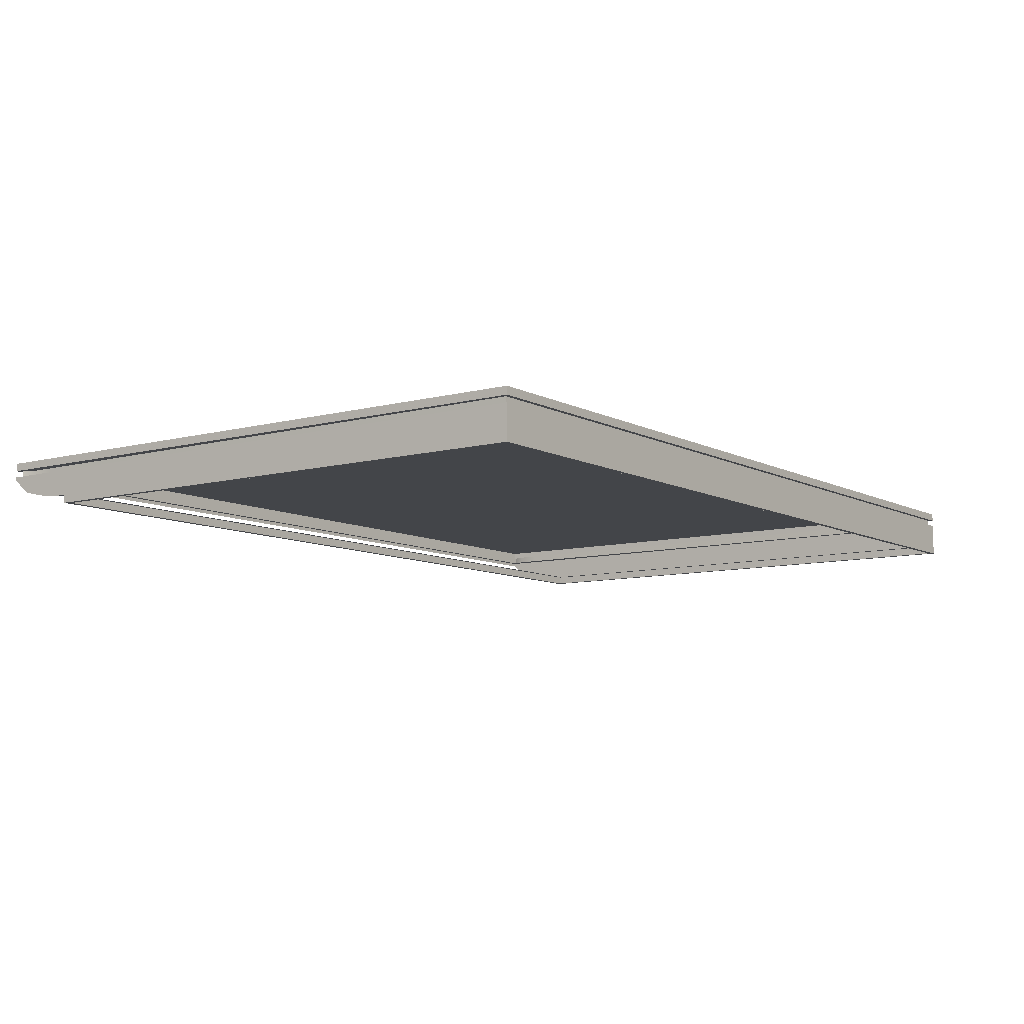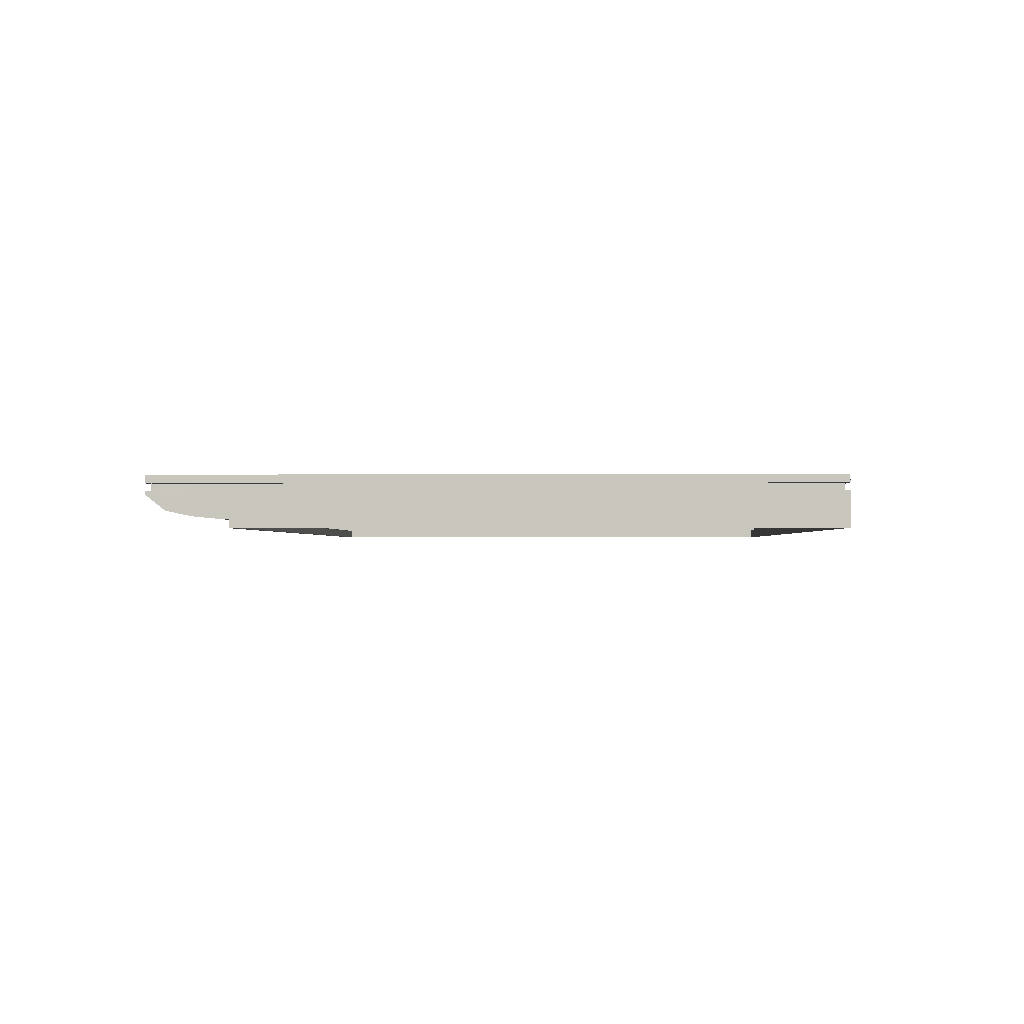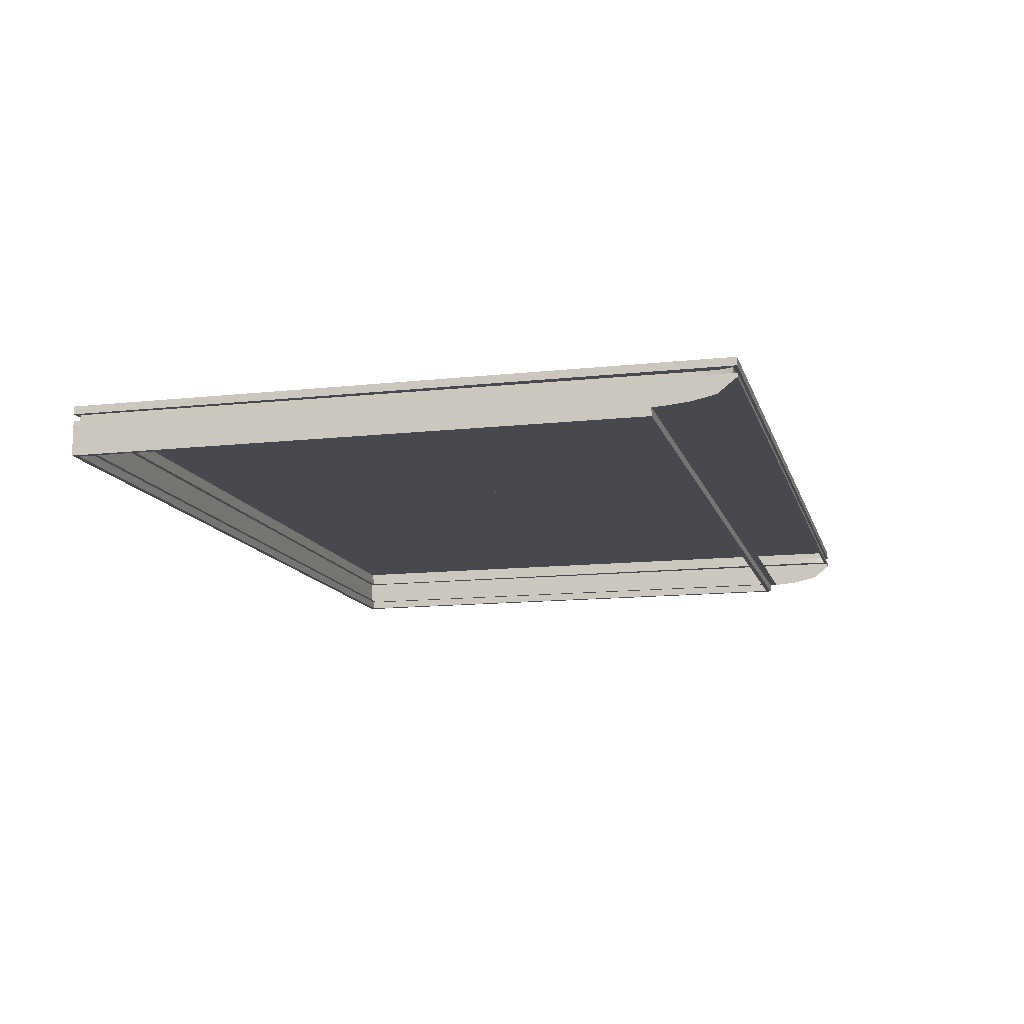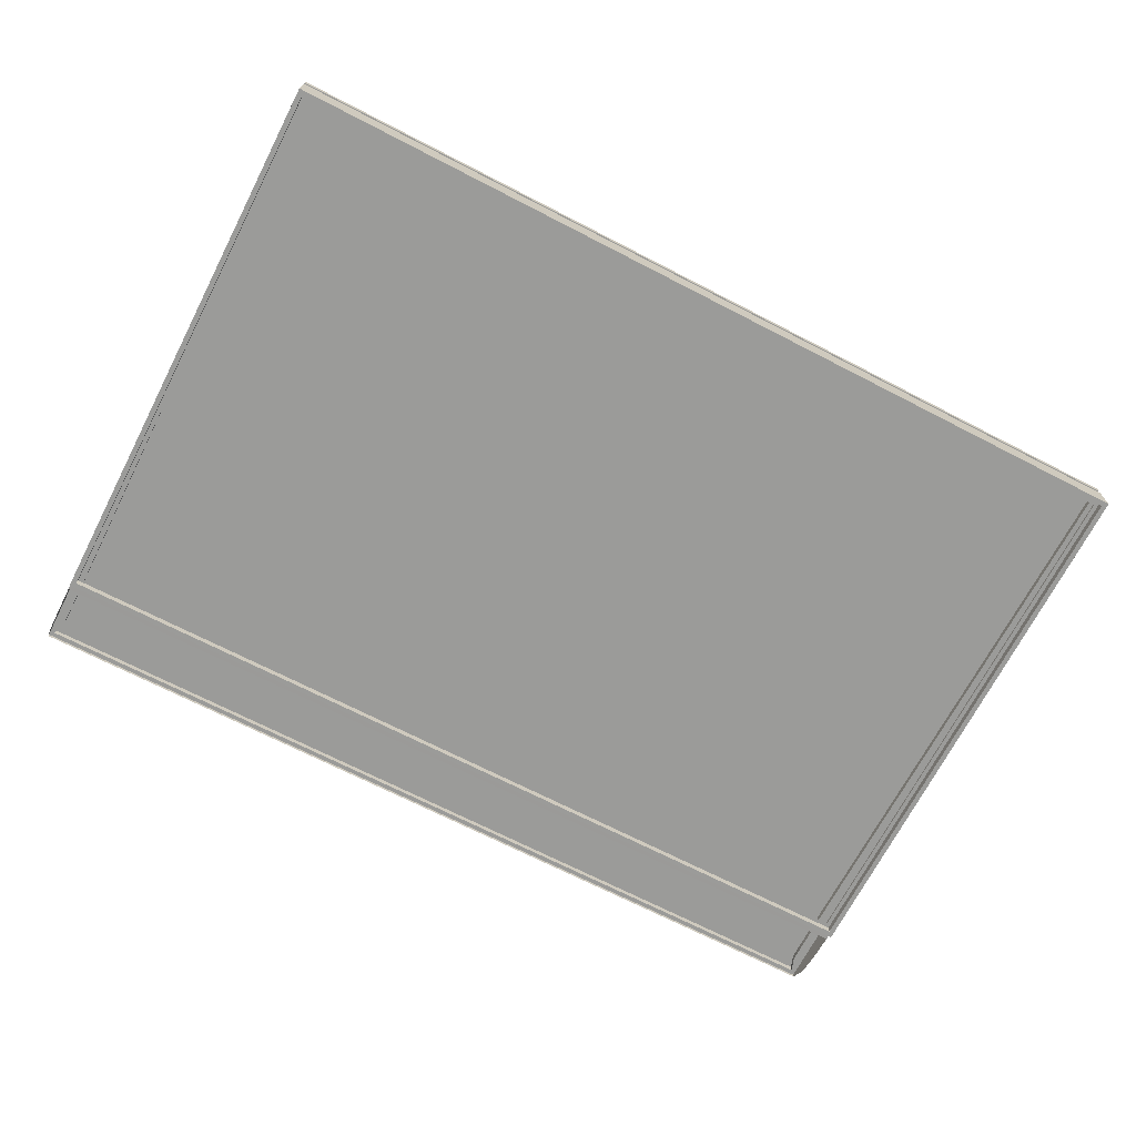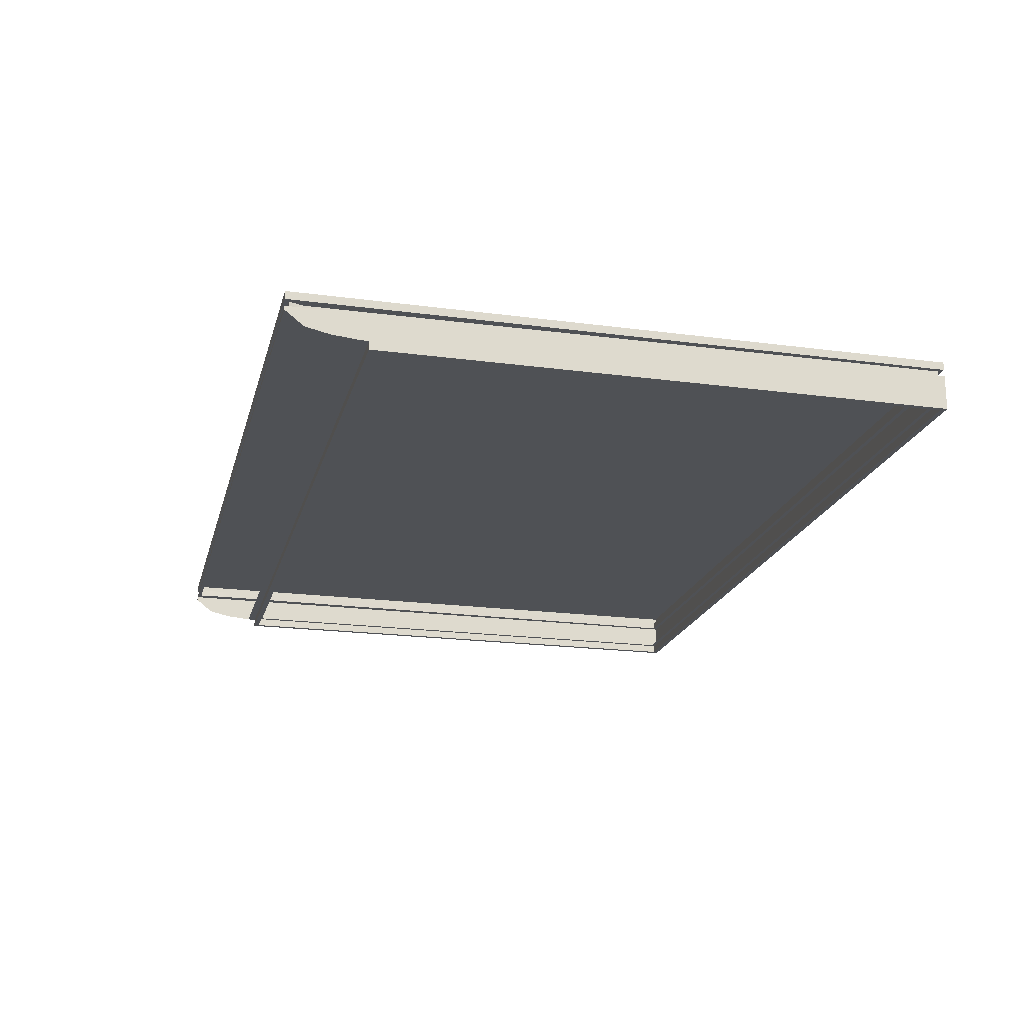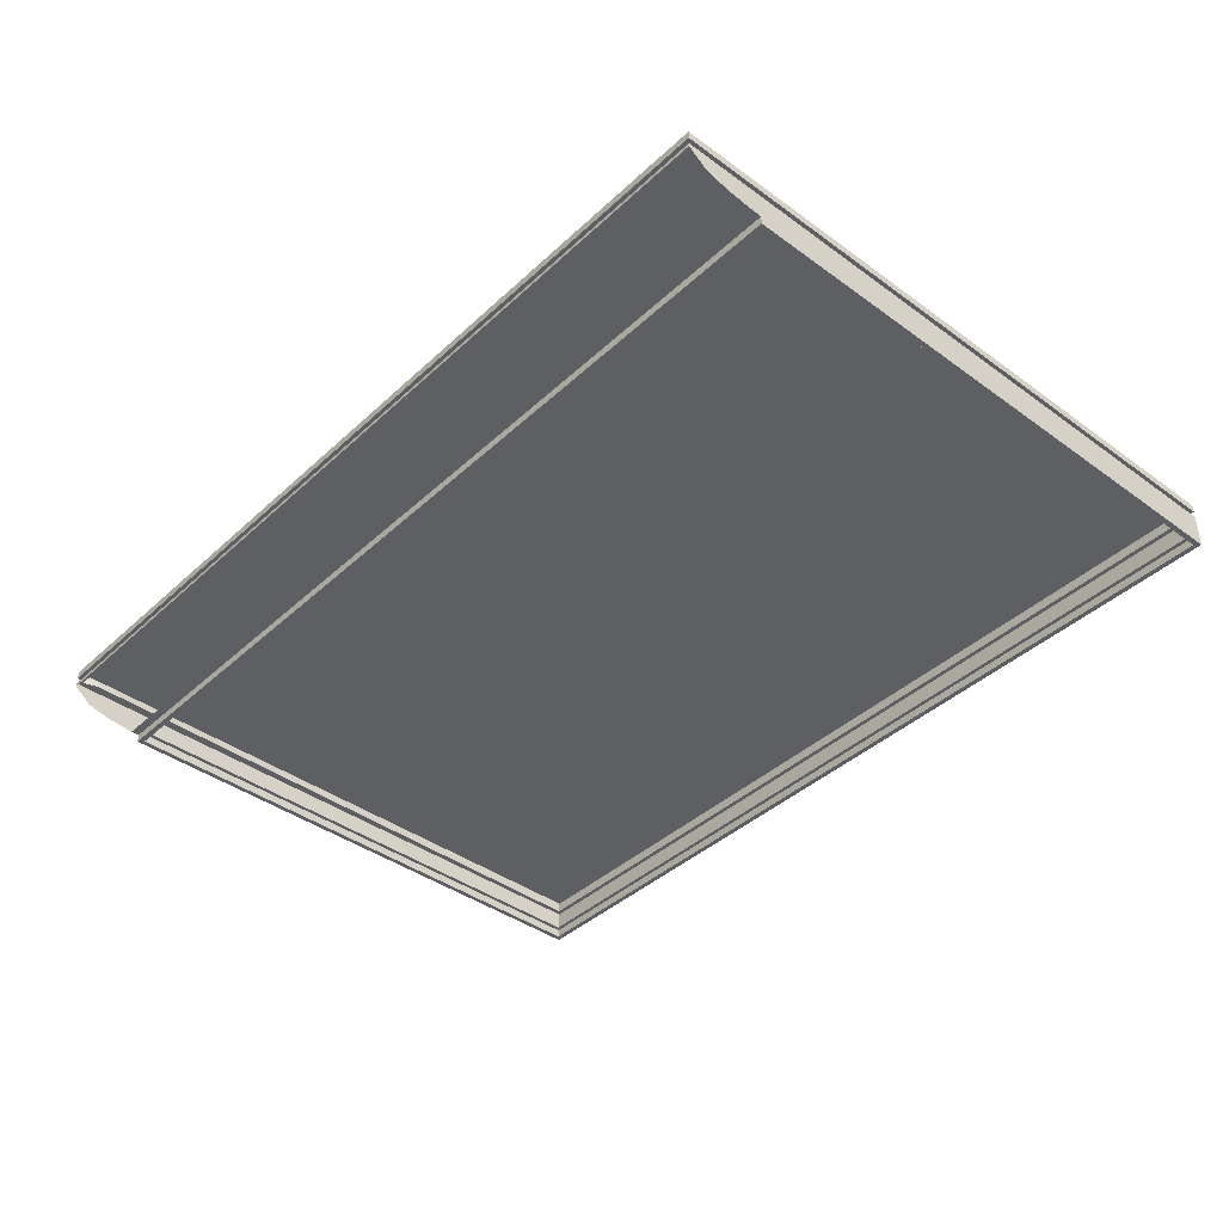
<metadata>
{"format":"obj","ext":"obj","renderer":"f3d","projection":"perspective","resolution":1024,"background":"white","views":[{"elev":-8.8,"azim":-54.1,"up":"+Y"},{"elev":-1.3,"azim":-88.1,"up":"+Y"},{"elev":-12.7,"azim":104.4,"up":"+Y"},{"elev":-69.6,"azim":-27.3,"up":"+Y"},{"elev":-19.9,"azim":-103.9,"up":"+Y"},{"elev":-40.5,"azim":-131.7,"up":"+Y"}]}
</metadata>
<code>
o MeshTelevision_27_0_GeomSubset_0
v -0.001248 0.04392 0.0283
v 0.001248 0.04392 0.0283
v -0.001248 0.04642 0.0283
v 0.001248 0.04642 0.0283
v -0.001248 0.04392 0.0283
v 0.001248 0.04392 0.0283
v -0.001248 0.04642 0.0283
v 0.001248 0.04642 0.0283
v -0.001248 0.04392 0.0283
v 0.001248 0.04392 0.0283
v -0.001248 0.04642 0.0283
v 0.001248 0.04642 0.0283
v -0.001248 0.04392 0.0283
v 0.001248 0.04392 0.0283
v -0.001248 0.04642 0.0283
v 0.001248 0.04642 0.0283
v -0.001248 0.04392 0.0283
v 0.001248 0.04392 0.0283
v -0.001248 0.04642 0.0283
v 0.001248 0.04642 0.0283
v -0.8389 0.04517 0.589
v 0.8389 0.04517 -0.4615
v -0.8389 -0.03039 0.589
v 0.8389 -0.03039 0.589
v 0.8389 0.04517 0.589
v -0.8389 0.04517 -0.4615
v 0.8389 -0.03039 -0.4615
v -0.8389 -0.03039 -0.4615
v 0.8389 0.04517 -0.4768
v -0.8389 0.04517 -0.4768
v 0.8389 -0.03033 -0.4768
v -0.8389 -0.03033 -0.4768
v 0.8389 0.04517 -0.5709
v -0.8389 0.04517 -0.5709
v 0.8389 -0.01598 -0.5709
v -0.8389 -0.01598 -0.5709
v 0.8389 0.04517 -0.6054
v -0.8389 0.04517 -0.6054
v 0.8389 0.01118 -0.6054
v -0.8389 0.01118 -0.6054
v 0.8389 -0.02563 -0.5264
v 0.8389 0.04517 -0.5264
v -0.8389 0.04517 -0.5264
v -0.8389 -0.02563 -0.5264
v -0.8293 -0.03039 0.5794
v -0.8293 -0.03039 -0.4519
v 0.8293 -0.03039 -0.4519
v 0.8293 -0.03039 0.5794
v -0.8389 -0.04584 -0.4768
v 0.8389 -0.04584 -0.4768
v -0.8389 -0.04098 -0.5264
v 0.8389 -0.04098 -0.5264
v -0.8389 -0.03026 -0.5709
v 0.8389 -0.03026 -0.5709
v -0.8389 -0.006733 -0.6054
v 0.8389 -0.006733 -0.6054
v -0.8389 -0.046 0.589
v -0.8389 -0.046 -0.4615
v -0.8293 -0.046 -0.4519
v -0.8293 -0.046 0.5794
v 0.8389 -0.046 -0.4615
v 0.8293 -0.046 -0.4519
v 0.8389 -0.046 0.589
v 0.8293 -0.046 0.5794
v -0.8215 -0.03039 0.5721
v -0.8215 -0.03039 -0.4447
v 0.8215 -0.03039 -0.4447
v 0.8215 -0.03039 0.5721
v -0.8215 -0.046 0.5721
v -0.8215 -0.046 -0.4447
v 0.8215 -0.046 -0.4447
v 0.8215 -0.046 0.5721
v -0.7566 -0.046 0.446
v -0.7566 -0.046 -0.3115
v 0.7566 -0.046 -0.3115
v 0.7566 -0.046 0.446
v -0.7376 -0.03683 0.4365
v -0.7376 -0.03683 -0.302
v 0.7376 -0.03683 -0.302
v 0.7376 -0.03683 0.4365
v -0.8389 0.03051 0.589
v -0.8389 0.01805 0.589
v -0.8389 0.01805 -0.4615
v -0.8389 0.03051 -0.4615
v -0.8389 0.01805 -0.4768
v -0.8389 0.03051 -0.4768
v -0.8389 0.01805 -0.5264
v -0.8389 0.03051 -0.5264
v -0.8389 0.01805 -0.5709
v -0.8389 0.03051 -0.5709
v -0.8389 0.01805 -0.6054
v -0.8389 0.03051 -0.6054
v 0.8389 0.01805 -0.6054
v 0.8389 0.03051 -0.6054
v 0.8389 0.01805 -0.5709
v 0.8389 0.03051 -0.5709
v 0.8389 0.01805 -0.5264
v 0.8389 0.03051 -0.5264
v 0.8389 0.01805 -0.4768
v 0.8389 0.03051 -0.4768
v 0.8389 0.01805 -0.4615
v 0.8389 0.03051 -0.4615
v 0.8389 0.01805 0.589
v 0.8389 0.03051 0.589
v -0.83 0.03051 0.5807
v -0.83 0.01805 0.5807
v 0.83 0.01805 0.5807
v 0.83 0.03051 0.5807
v -0.8211 0.03051 -0.4615
v -0.8211 0.01805 -0.4615
v -0.8211 0.03051 -0.4768
v -0.8211 0.01805 -0.4768
v -0.8211 0.03051 -0.5264
v -0.8211 0.01805 -0.5264
v -0.8211 0.03051 -0.5709
v -0.8211 0.01805 -0.5709
v -0.83 0.03051 -0.5971
v -0.83 0.01805 -0.5971
v 0.83 0.03051 -0.5971
v 0.83 0.01805 -0.5971
v 0.8211 0.03051 -0.5709
v 0.8211 0.01805 -0.5709
v 0.8211 0.03051 -0.5264
v 0.8211 0.01805 -0.5264
v 0.8211 0.03051 -0.4768
v 0.8211 0.01805 -0.4768
v 0.8211 0.03051 -0.4615
v 0.8211 0.01805 -0.4615
v -1e-06 -0.046 0.589
v 0 -0.03039 0.589
v 0 0.01805 0.589
v 0 0.01805 0.5807
v 0 0.03051 0.5807
v 0 0.03051 0.589
v 0 0.04517 0.589
v 0 0.04517 -0.4615
v 0 0.04517 -0.4768
v 0 0.04517 -0.5264
v 0 0.04517 -0.5709
v 0 0.04517 -0.6054
v 0 0.03051 -0.6054
v 0 0.03051 -0.5971
v 0 0.01805 -0.5971
v 0 0.01805 -0.6054
v 0 0.01118 -0.6054
v 0 -0.006733 -0.6054
v 0 -0.03026 -0.5709
v 0 -0.04098 -0.5264
v 0 -0.04584 -0.4768
v 0 -0.03033 -0.4768
v 0 -0.03039 -0.4615
v 1e-06 -0.046 -0.4615
v -1e-06 -0.046 -0.4519
v 0 -0.03039 -0.4519
v 2e-06 -0.03039 -0.4447
v 2e-06 -0.046 -0.4447
v 1e-06 -0.046 -0.3115
v 1e-06 -0.03683 -0.302
v 1e-06 -0.03683 0.4365
v 1e-06 -0.046 0.446
v 2e-06 -0.046 0.5721
v 2e-06 -0.03039 0.5721
v 0 -0.03039 0.5794
v 1e-06 -0.046 0.5794
f 1 2 4 3
f 21 135 136 26
f 26 136 137 30
f 151 28 32 150
f 30 137 138 43
f 34 139 140 38
f 43 138 139 34
f 57 58 59 60
f 58 152 153 59
f 61 63 64 62
f 164 129 57 60
f 23 28 58 57
f 46 45 60 59
f 28 151 152 58
f 154 46 59 153
f 27 24 63 61
f 48 47 62 64
f 130 23 57 129
f 45 163 164 60
f 45 46 66 65
f 46 154 155 66
f 47 48 68 67
f 163 45 65 162
f 105 106 132 133
f 106 105 109 110
f 110 109 111 112
f 112 111 113 114
f 114 113 115 116
f 116 115 117 118
f 118 117 142 143
f 120 119 121 122
f 122 121 123 124
f 124 123 125 126
f 126 125 127 128
f 128 127 108 107
f 23 130 131 82
f 91 144 145 40
f 23 82 83 28
f 101 103 24 27
f 101 27 31 99
f 28 83 85 32
f 99 31 41 97
f 32 85 87 44
f 95 35 39 93
f 36 89 91 40
f 97 41 35 95
f 44 87 89 36
f 81 21 26 84
f 86 84 26 30
f 88 86 30 43
f 90 88 43 34
f 92 90 34 38
f 38 140 141 92
f 33 96 94 37
f 42 98 96 33
f 29 100 98 42
f 22 102 100 29
f 22 25 104 102
f 81 134 135 21
f 82 131 132 106
f 134 81 105 133
f 81 84 109 105
f 83 82 106 110
f 84 86 111 109
f 85 83 110 112
f 86 88 113 111
f 87 85 112 114
f 88 90 115 113
f 89 87 114 116
f 90 92 117 115
f 91 89 116 118
f 92 141 142 117
f 144 91 118 143
f 94 96 121 119
f 95 93 120 122
f 96 98 123 121
f 97 95 122 124
f 98 100 125 123
f 99 97 124 126
f 100 102 127 125
f 101 99 126 128
f 102 104 108 127
f 103 101 128 107
f 24 130 129 63
f 131 130 24 103
f 132 131 103 107
f 133 132 107 108
f 104 134 133 108
f 135 134 104 25
f 136 135 25 22
f 137 136 22 29
f 138 137 29 42
f 139 138 42 33
f 140 139 33 37
f 141 140 37 94
f 142 141 94 119
f 143 142 119 120
f 93 144 143 120
f 145 144 93 39
f 27 151 150 31
f 152 151 27 61
f 153 152 61 62
f 47 154 153 62
f 155 154 47 67
f 48 163 162 68
f 164 163 48 64
f 63 129 164 64

</code>
